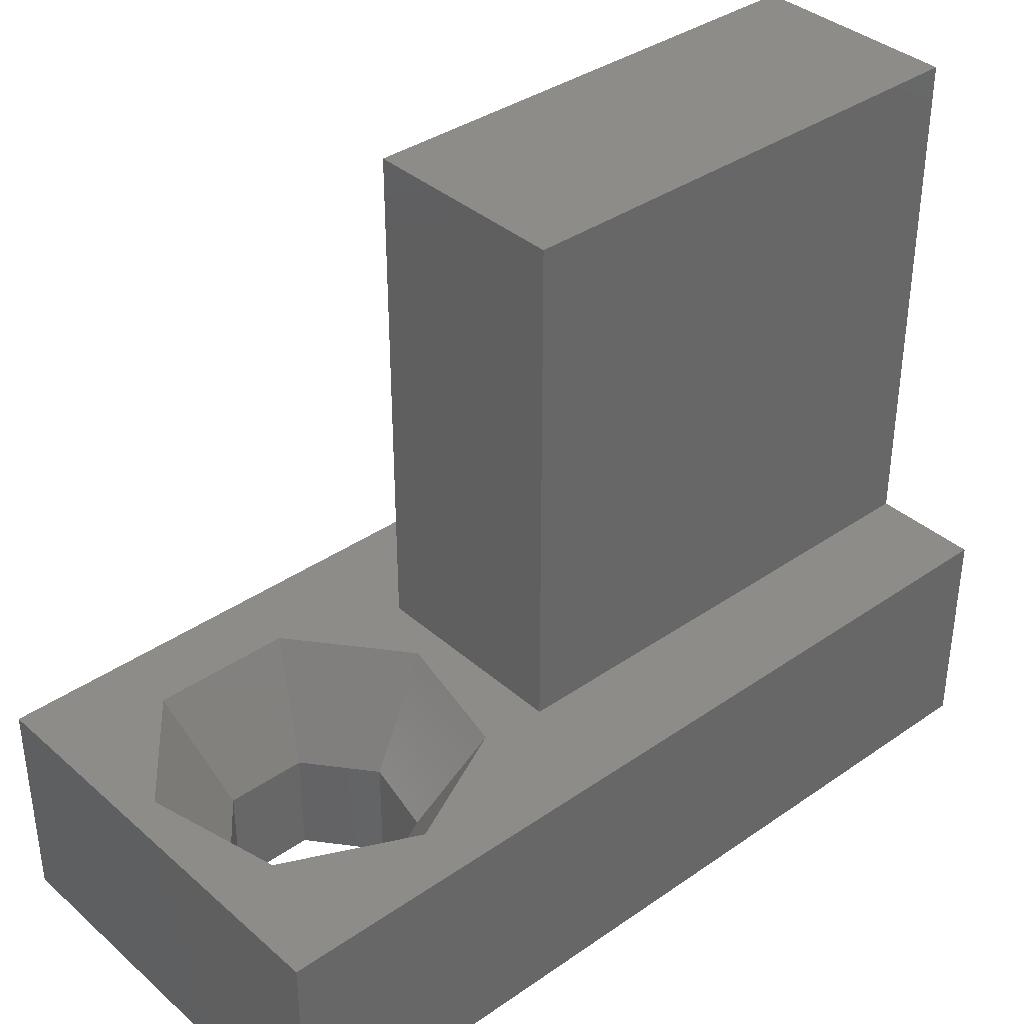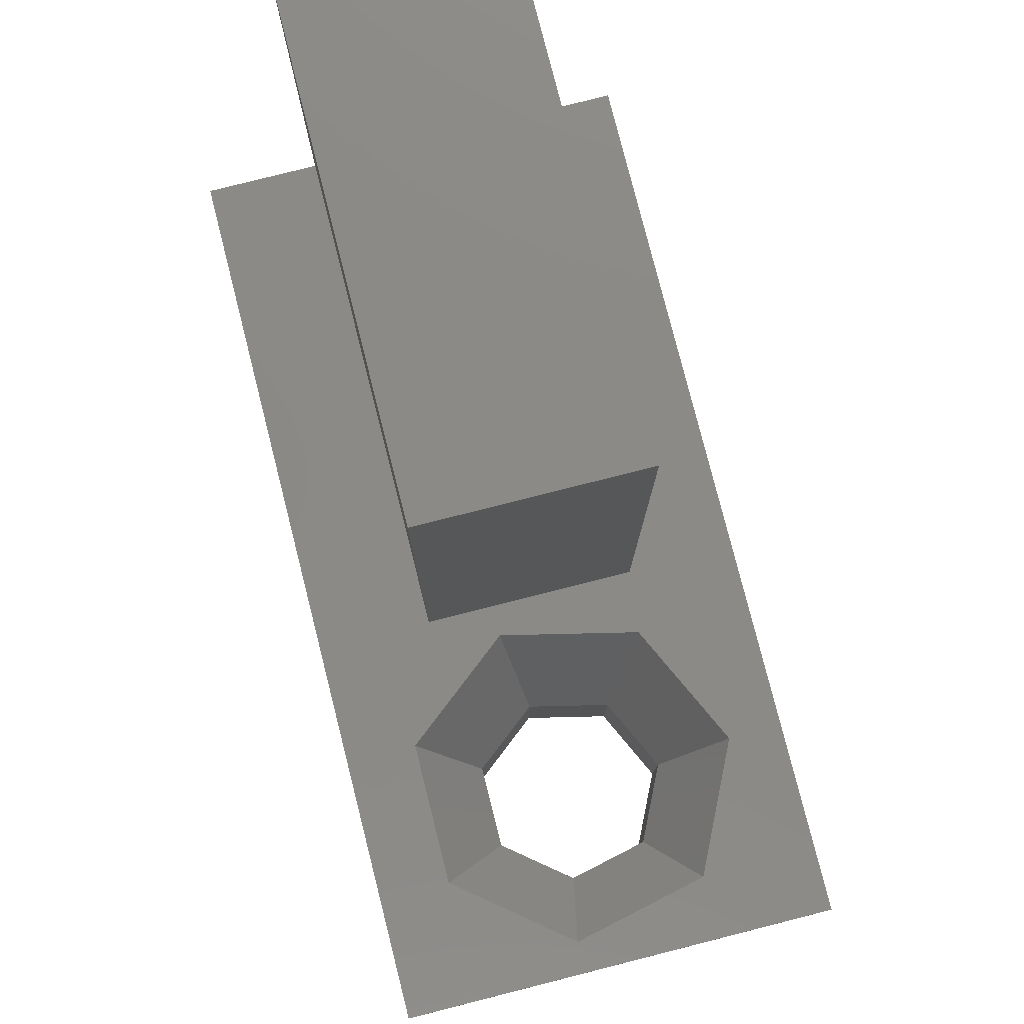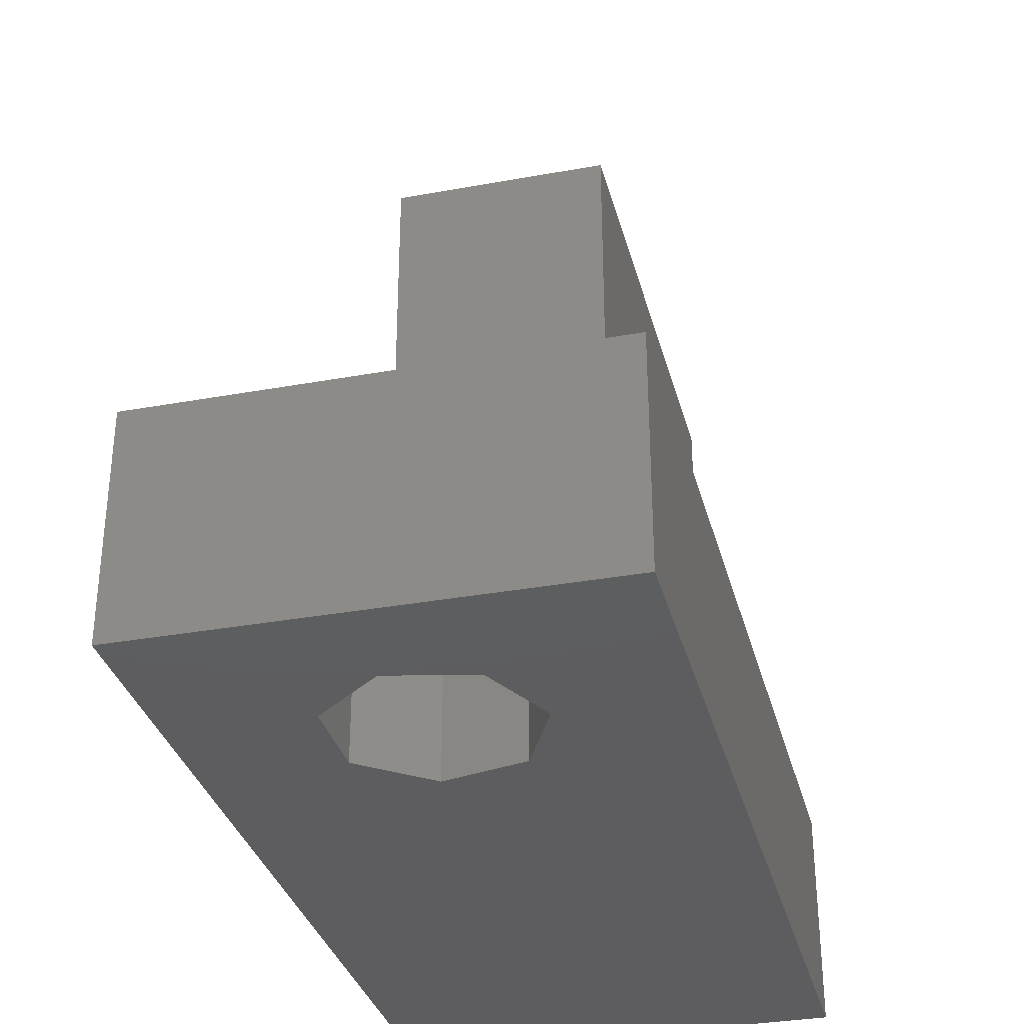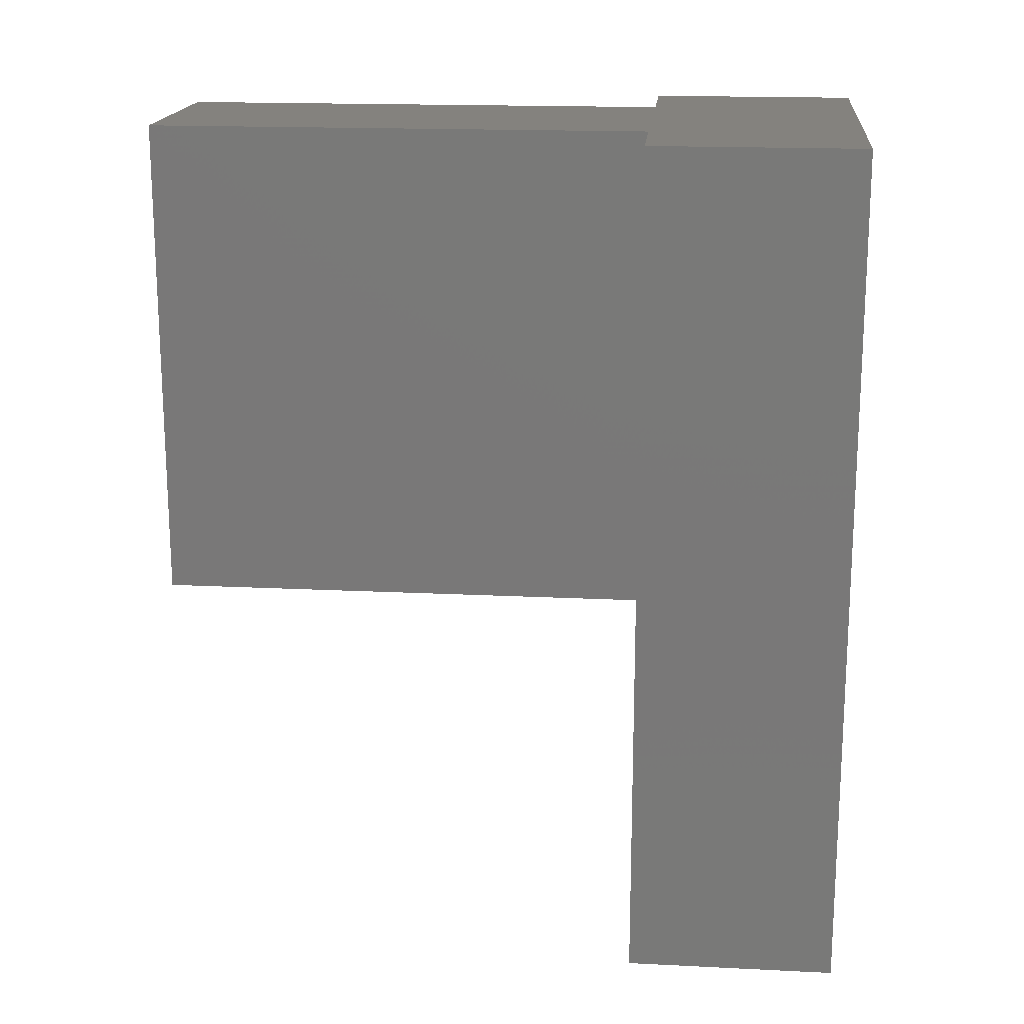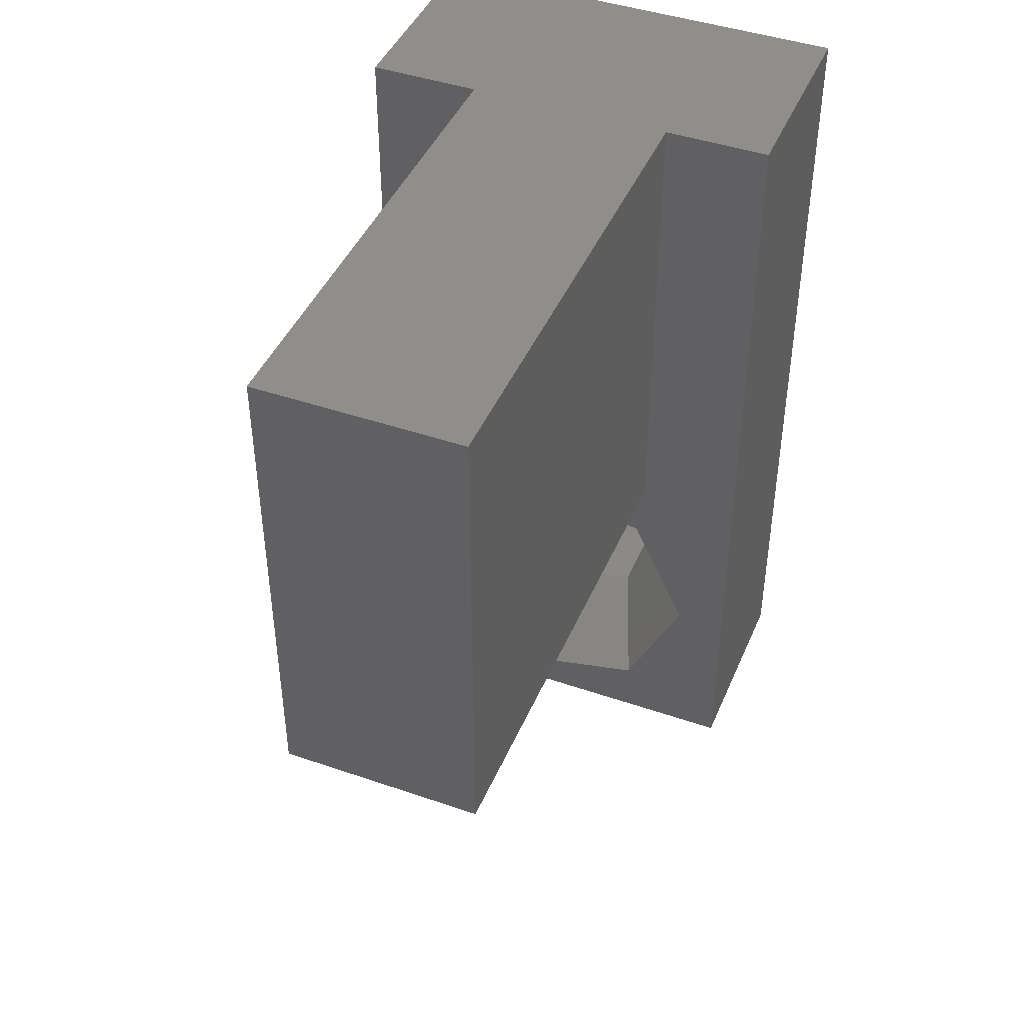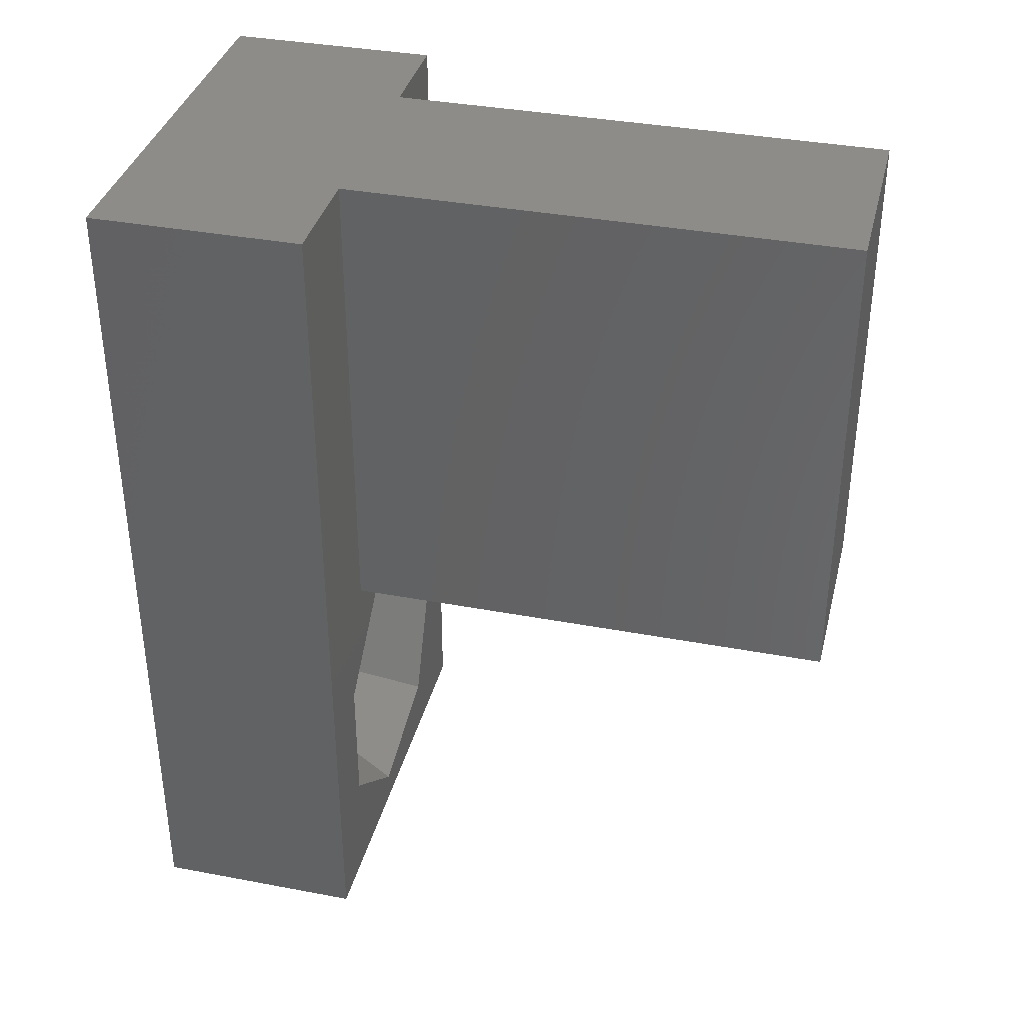
<metadata>
{"format":"stl","ext":"stl","renderer":"f3d","projection":"perspective","resolution":1024,"background":"white","views":[{"elev":37.0,"azim":48.2,"up":"+Z"},{"elev":78.9,"azim":-14.2,"up":"+Z"},{"elev":-33.2,"azim":14.1,"up":"+Z"},{"elev":17.5,"azim":95.6,"up":"+Y"},{"elev":43.8,"azim":22.1,"up":"+Y"},{"elev":36.5,"azim":-76.2,"up":"+Y"}]}
</metadata>
<code>
# stl→obj: 37 verts, 74 faces
v 5.75 3.5 0
v 5.091 4.868 2
v 5.091 4.868 0
v 5.75 3.5 2
v 2.423 2.741 2
v 2.423 4.259 0
v 2.423 4.259 2
v 2.423 2.741 0
v 8 0 0
v 8 16.27 0
v 5.091 2.132 0
v 3.611 1.794 0
v 0 0 0
v 3.611 5.206 0
v 0 16.27 0
v 3.611 5.206 2
v 0 16.27 4
v 2.1 7 4
v 2.1 16.27 4
v 0 0 4
v 1.297 4.802 4
v 8 16.27 4
v 7 3.5 4
v 8 0 4
v 6 7 4
v 6 16.27 4
v 5.87 5.845 4
v 3.332 6.425 4
v 5.87 1.155 4
v 3.332 0.5752 4
v 1.297 2.198 4
v 5.091 2.132 2
v 3.611 1.794 2
v 2.1 16.27 13.5
v 6 16.27 13.5
v 2.1 7 13.5
v 6 7 13.5
f 1 2 3
f 2 1 4
f 5 6 7
f 6 5 8
f 9 1 10
f 9 11 1
f 9 12 11
f 8 13 6
f 12 13 8
f 13 12 9
f 3 10 1
f 14 10 3
f 15 14 6
f 15 6 13
f 14 15 10
f 6 16 7
f 16 6 14
f 14 2 16
f 2 14 3
f 17 18 19
f 20 21 17
f 18 17 21
f 22 23 24
f 25 22 26
f 22 25 23
f 25 27 23
f 25 28 27
f 18 28 25
f 28 18 21
f 29 24 23
f 30 24 29
f 30 20 24
f 31 20 30
f 21 20 31
f 11 4 1
f 4 11 32
f 12 5 33
f 5 12 8
f 11 33 32
f 33 11 12
f 23 27 4
f 4 27 2
f 29 4 32
f 30 5 31
f 21 5 7
f 5 21 31
f 2 27 28
f 29 32 30
f 29 23 4
f 30 33 5
f 32 33 30
f 7 28 21
f 16 28 7
f 16 2 28
f 13 17 15
f 17 13 20
f 24 10 22
f 10 24 9
f 13 24 20
f 24 13 9
f 10 26 22
f 26 10 19
f 15 19 10
f 19 15 17
f 26 34 35
f 34 26 19
f 18 34 19
f 34 18 36
f 34 37 35
f 37 34 36
f 37 26 35
f 26 37 25
f 18 37 36
f 37 18 25

</code>
